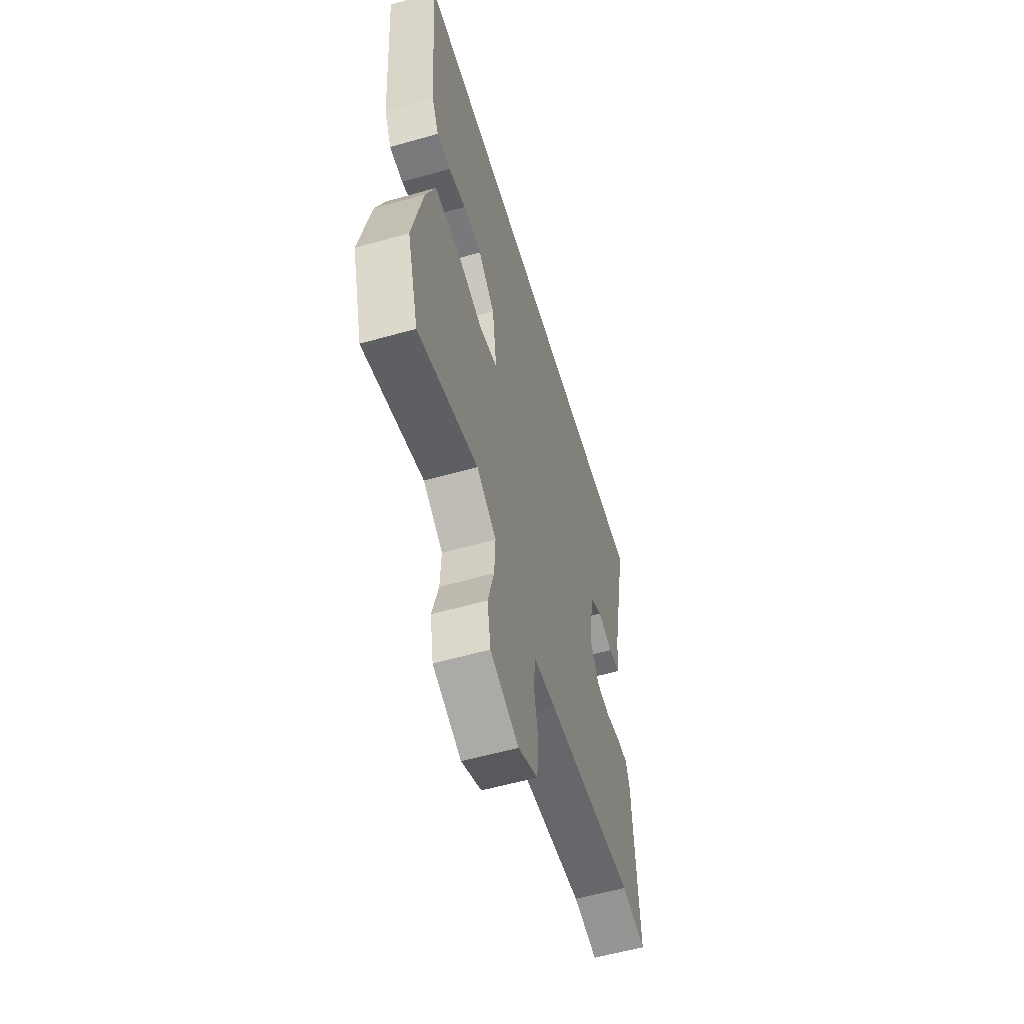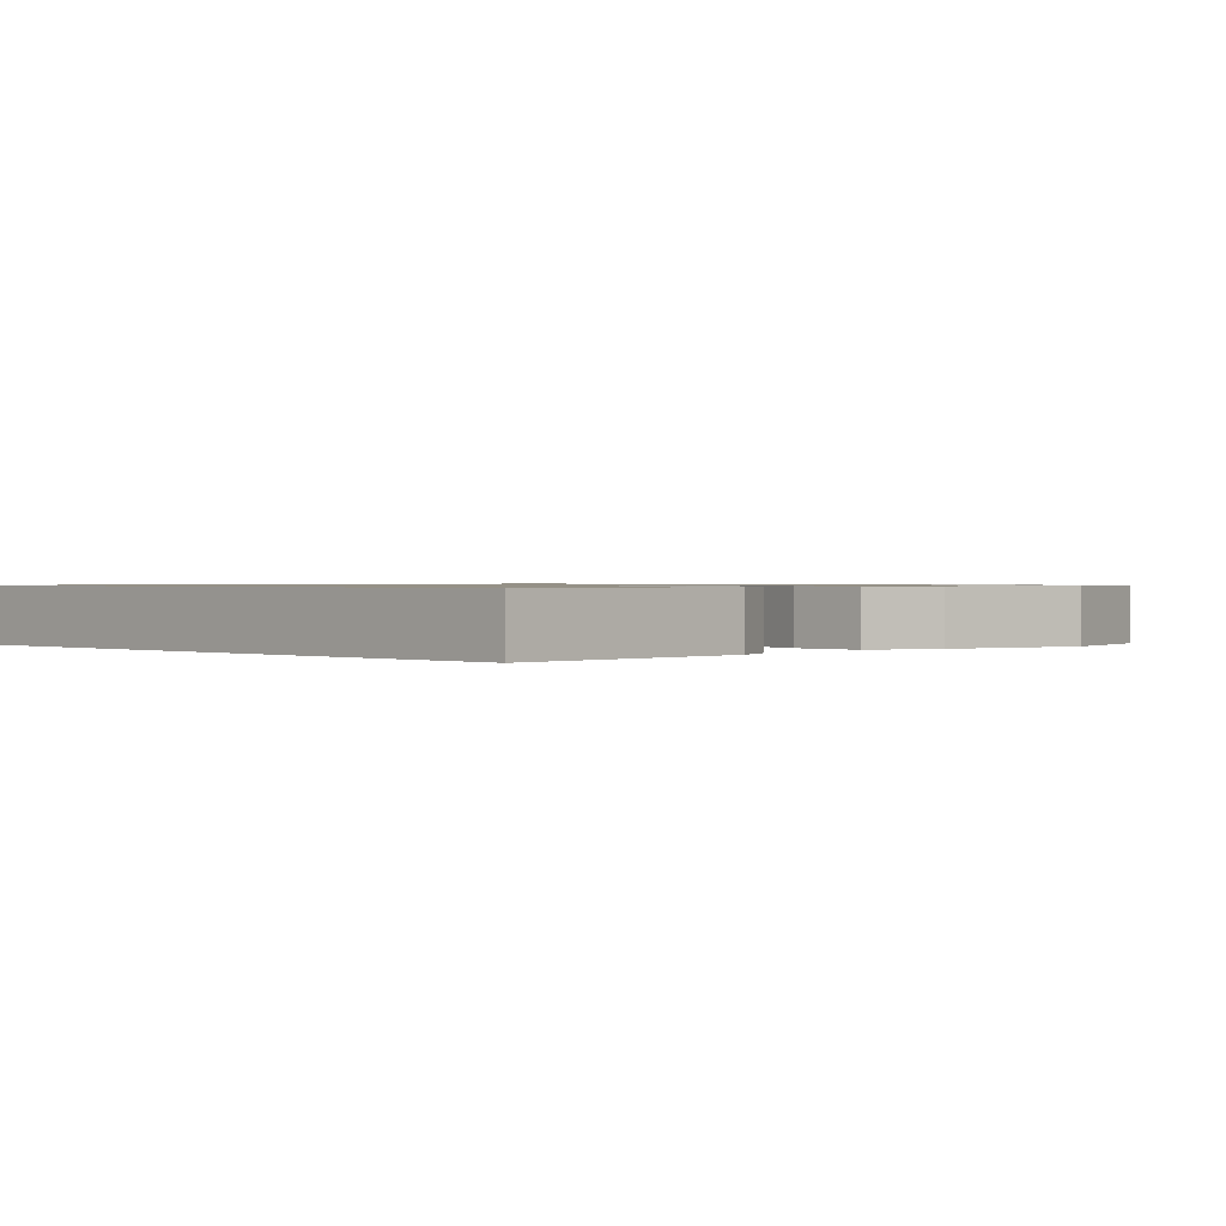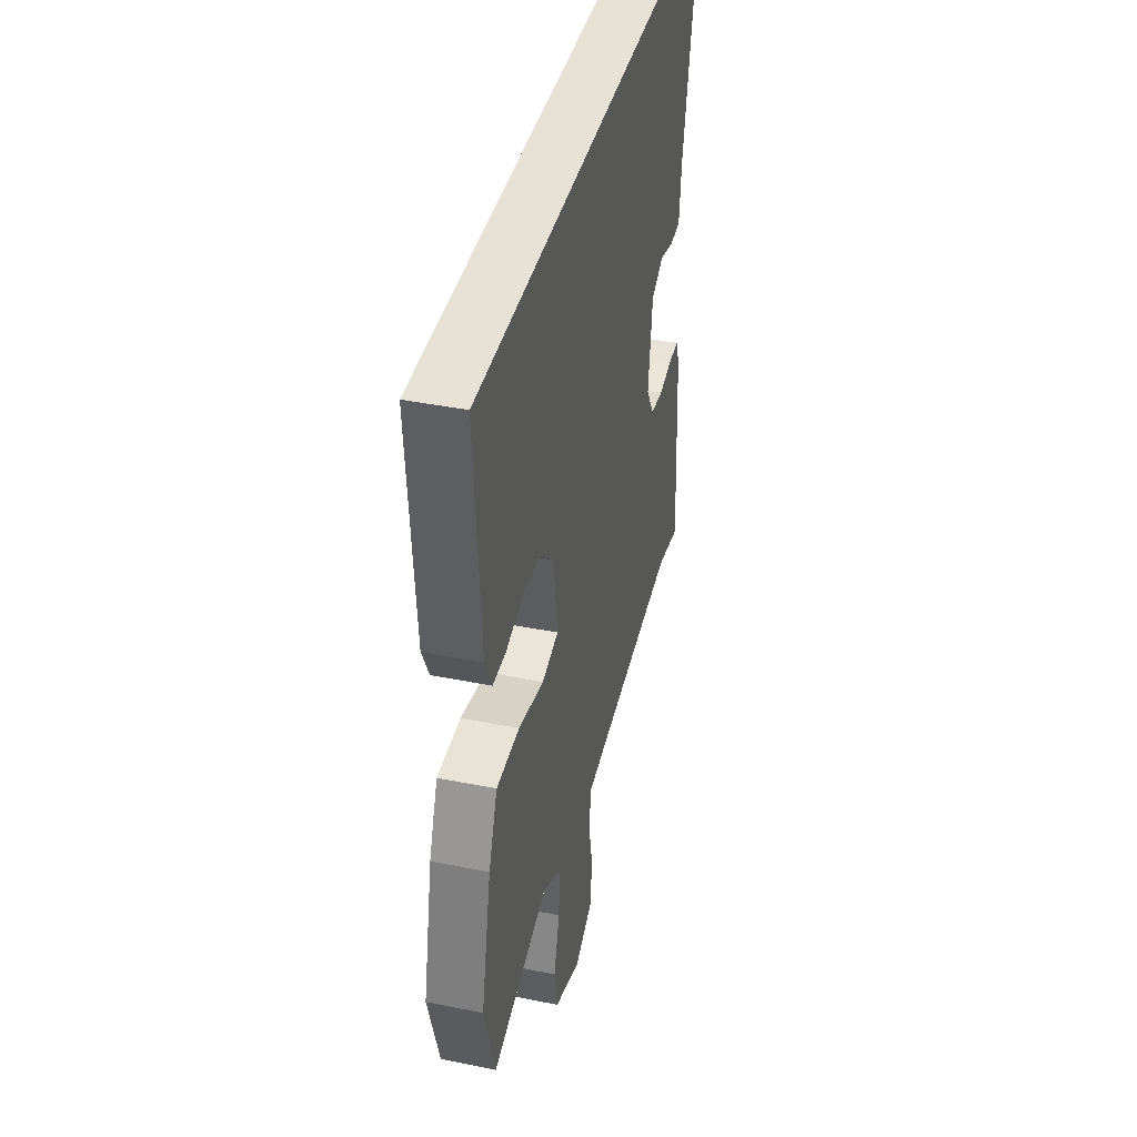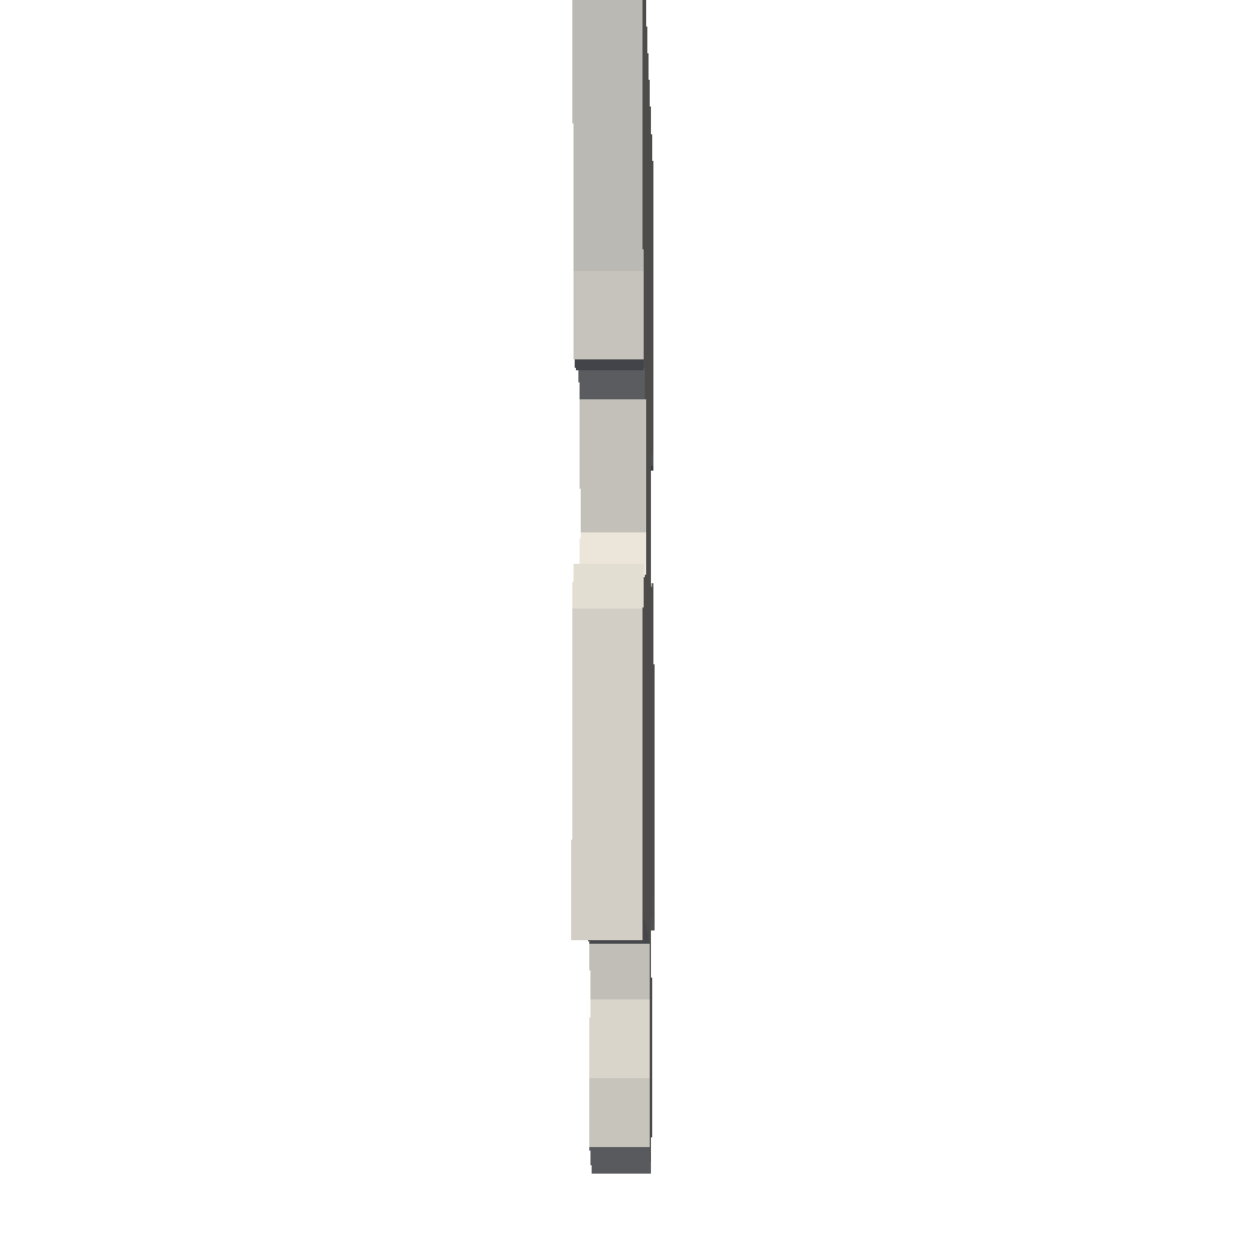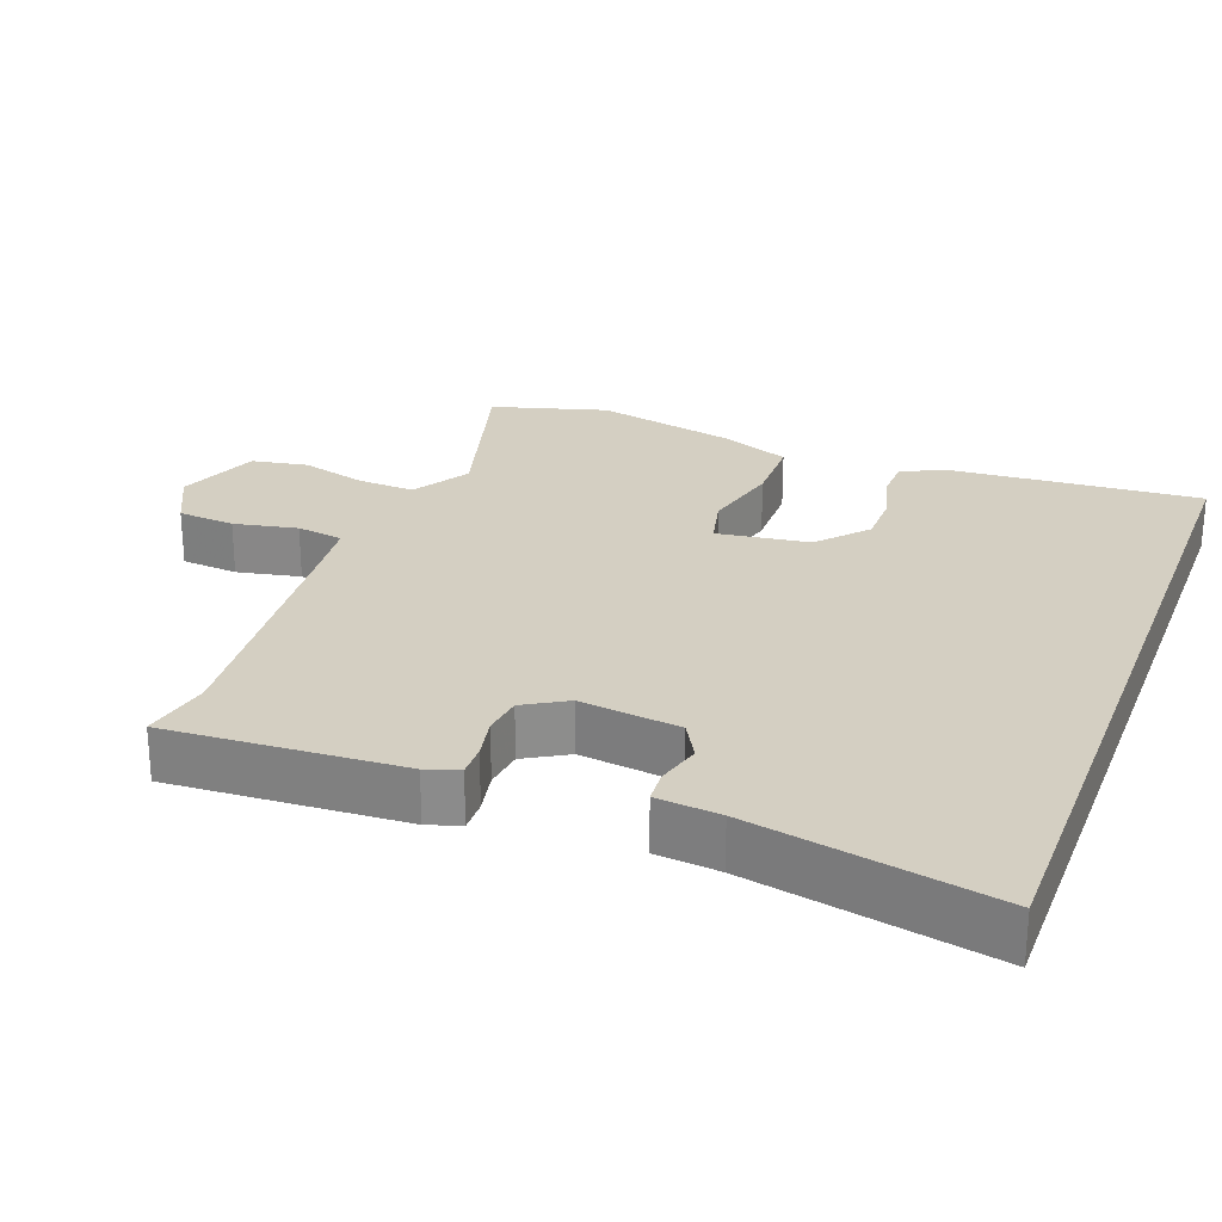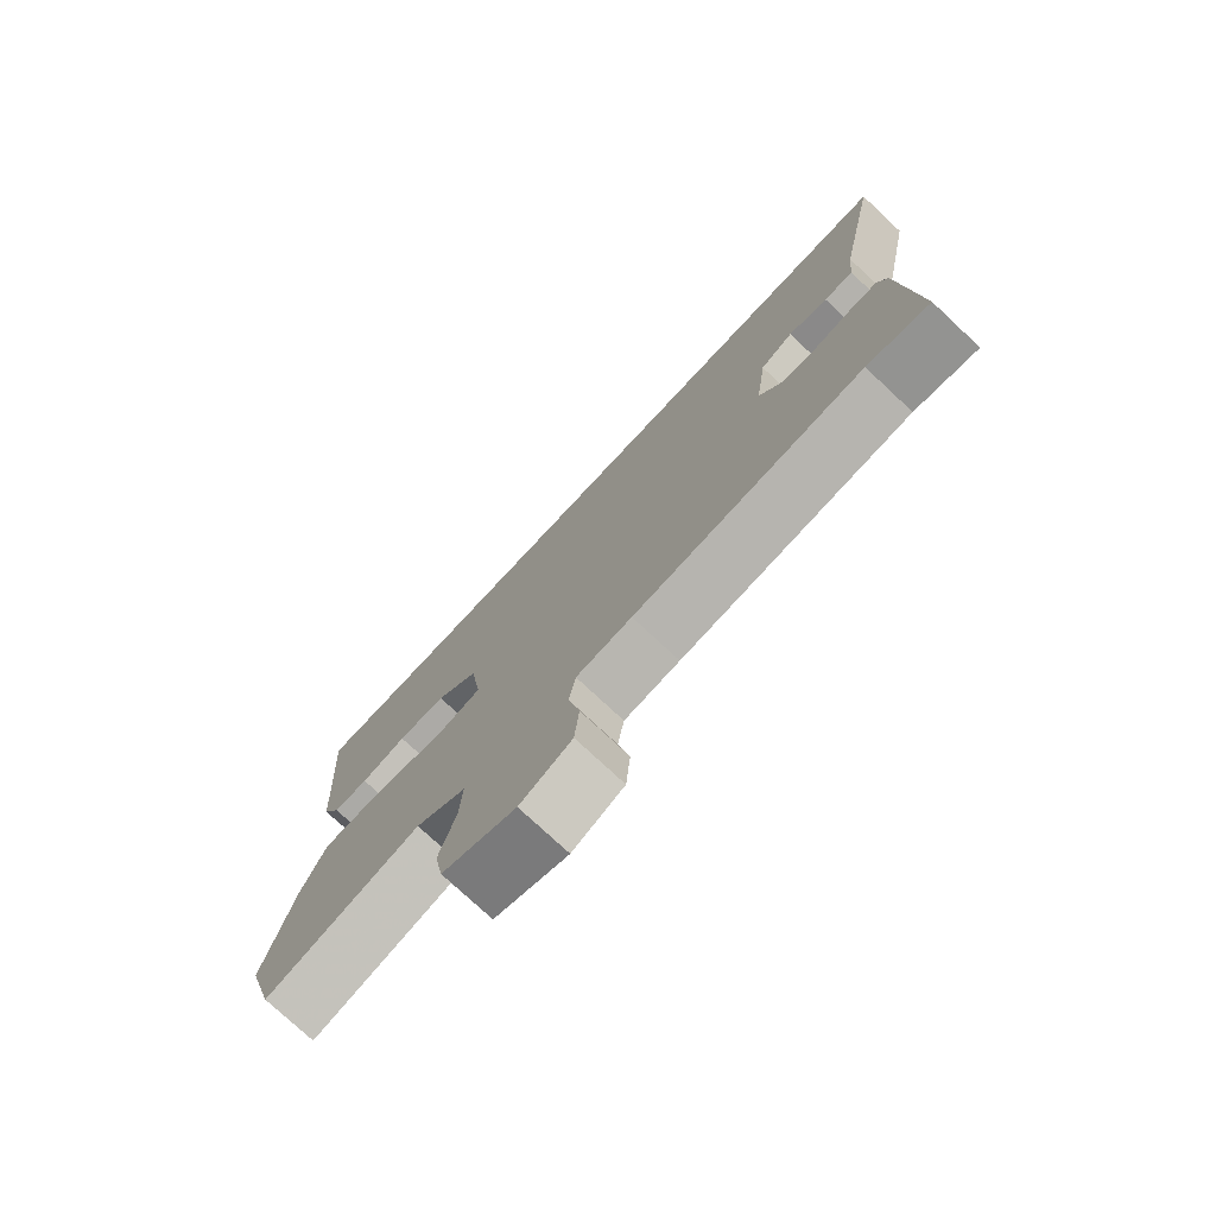
<metadata>
{"format":"obj","ext":"obj","renderer":"f3d","projection":"perspective","resolution":1024,"background":"white","views":[{"elev":-56.9,"azim":106.5,"up":"+Z"},{"elev":0.8,"azim":46.3,"up":"+Y"},{"elev":40.5,"azim":103.9,"up":"+Z"},{"elev":-4.7,"azim":-88.7,"up":"+Z"},{"elev":25.8,"azim":-69.5,"up":"+Y"},{"elev":-76.6,"azim":-133.0,"up":"+Z"}]}
</metadata>
<code>
v 0.538 0.07 -0.367
v 0.492 0.07 -0.528
v 0.25 0.07 -0.461
v 0.171 0.07 -0.51
v 0.175 0.07 -0.59
v 0.2 0.07 -0.681
v 0.186 0.07 -0.76
v 0.072 0.07 -0.804
v -0.008 0.07 -0.765
v -0.015 0.07 -0.685
v 0.003 0.07 -0.596
v -0.007 0.07 -0.531
v -0.094 0.07 -0.522
v -0.452 0.07 -0.49
v -0.549 0.07 -0.51
v -0.531 0.07 -0.183
v -0.516 0.07 -0.137
v -0.471 0.07 -0.138
v -0.412 0.07 -0.15
v -0.357 0.07 -0.143
v -0.322 0.07 -0.083
v -0.34 0.07 0.057
v -0.392 0.07 0.086
v -0.454 0.07 0.069
v -0.5 0.07 0.072
v -0.509 0.07 0.161
v -0.577 0.07 0.5
v 0.517 0.07 0.5
v 0.492 0.07 0.149
v 0.463 0.07 0.089
v 0.408 0.07 0.088
v 0.337 0.07 0.107
v 0.262 0.07 0.106
v 0.195 0.07 0.046
v 0.177 0.07 -0.083
v 0.248 0.07 -0.1
v 0.358 0.07 -0.073
v 0.457 0.07 -0.074
v 0.495 0.07 -0.171
v 0.538 0 -0.367
v 0.492 0 -0.528
v 0.25 0 -0.461
v 0.171 0 -0.51
v 0.175 0 -0.59
v 0.2 0 -0.681
v 0.186 0 -0.76
v 0.072 0 -0.804
v -0.008 0 -0.765
v -0.015 0 -0.685
v 0.003 0 -0.596
v -0.007 0 -0.531
v -0.094 0 -0.522
v -0.452 0 -0.49
v -0.549 0 -0.51
v -0.531 0 -0.183
v -0.516 0 -0.137
v -0.471 0 -0.138
v -0.412 0 -0.15
v -0.357 0 -0.143
v -0.322 0 -0.083
v -0.34 0 0.057
v -0.392 0 0.086
v -0.454 0 0.069
v -0.5 0 0.072
v -0.509 0 0.161
v -0.577 0 0.5
v 0.517 0 0.5
v 0.492 0 0.149
v 0.463 0 0.089
v 0.408 0 0.088
v 0.337 0 0.107
v 0.262 0 0.106
v 0.195 0 0.046
v 0.177 0 -0.083
v 0.248 0 -0.1
v 0.358 0 -0.073
v 0.457 0 -0.074
v 0.495 0 -0.171
f 1 2 3
f 39 1 3
f 38 39 3
f 37 38 3
f 36 37 3
f 35 36 3 4
f 30 31 32
f 29 30 32
f 28 29 32
f 27 28 32
f 26 27 32 33
f 23 24 25 26
f 26 33 34
f 23 26 34
f 22 23 34
f 17 18 19
f 16 17 19
f 15 16 19
f 14 15 19
f 13 14 19 20
f 12 13 20 21
f 9 10 11
f 8 9 11
f 7 8 11
f 6 7 11
f 5 6 11
f 4 5 11 12
f 12 21 22
f 4 12 22
f 35 4 22
f 22 34 35
f 42 41 40
f 42 40 78
f 42 78 77
f 42 77 76
f 42 76 75
f 43 42 75 74
f 71 70 69
f 71 69 68
f 71 68 67
f 71 67 66
f 72 71 66 65
f 65 64 63 62
f 73 72 65
f 73 65 62
f 73 62 61
f 58 57 56
f 58 56 55
f 58 55 54
f 58 54 53
f 59 58 53 52
f 60 59 52 51
f 50 49 48
f 50 48 47
f 50 47 46
f 50 46 45
f 50 45 44
f 51 50 44 43
f 61 60 51
f 61 51 43
f 61 43 74
f 74 73 61
f 1 40 41 2
f 2 41 42 3
f 3 42 43 4
f 4 43 44 5
f 5 44 45 6
f 6 45 46 7
f 7 46 47 8
f 8 47 48 9
f 9 48 49 10
f 10 49 50 11
f 11 50 51 12
f 12 51 52 13
f 13 52 53 14
f 14 53 54 15
f 15 54 55 16
f 16 55 56 17
f 17 56 57 18
f 18 57 58 19
f 19 58 59 20
f 20 59 60 21
f 21 60 61 22
f 22 61 62 23
f 23 62 63 24
f 24 63 64 25
f 25 64 65 26
f 26 65 66 27
f 27 66 67 28
f 28 67 68 29
f 29 68 69 30
f 30 69 70 31
f 31 70 71 32
f 32 71 72 33
f 33 72 73 34
f 34 73 74 35
f 35 74 75 36
f 36 75 76 37
f 37 76 77 38
f 38 77 78 39
f 39 78 40 1

</code>
